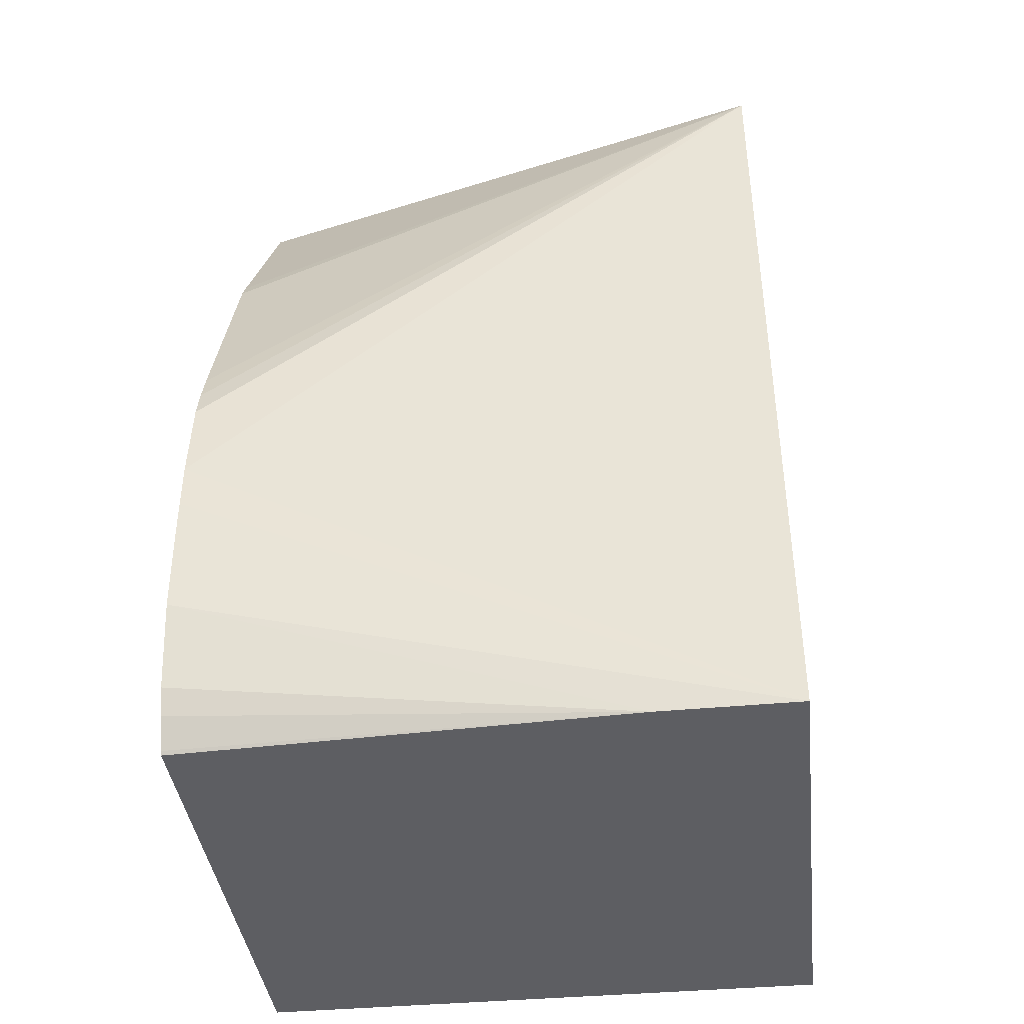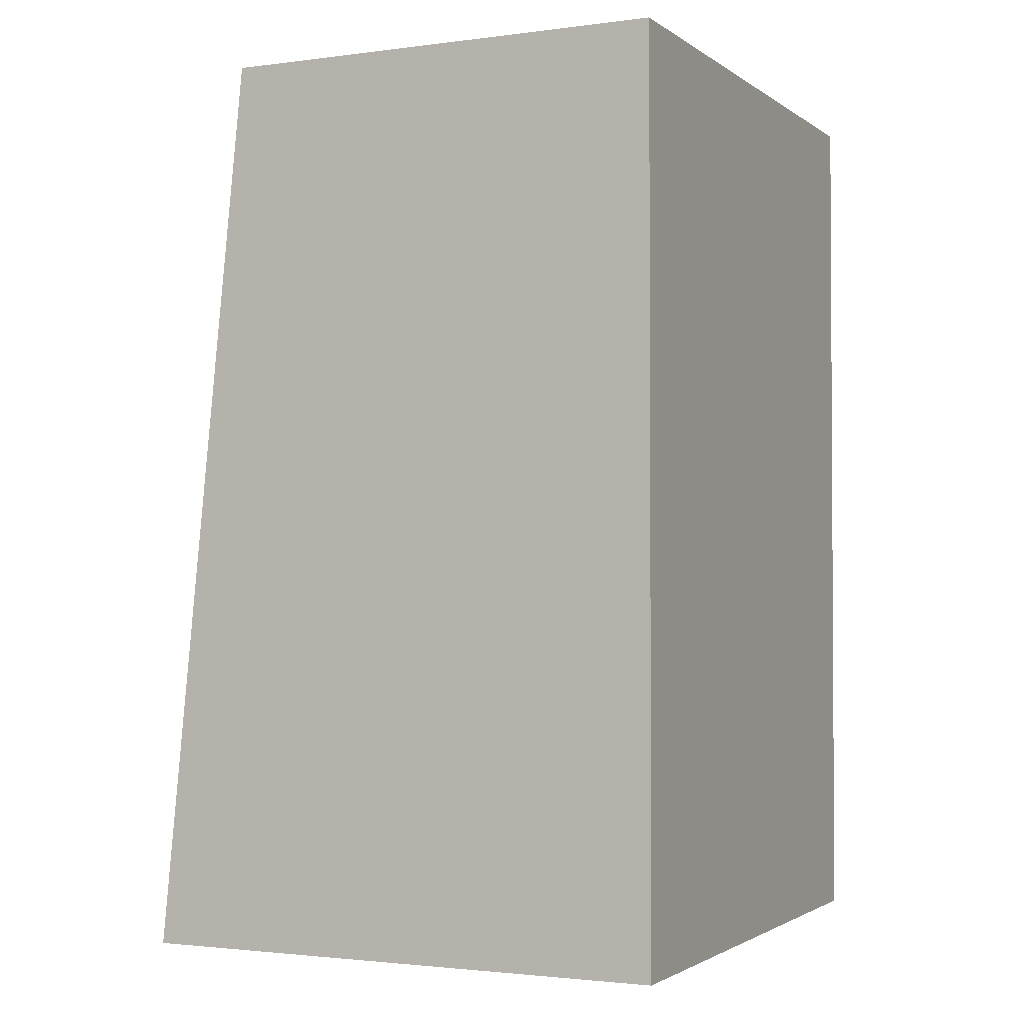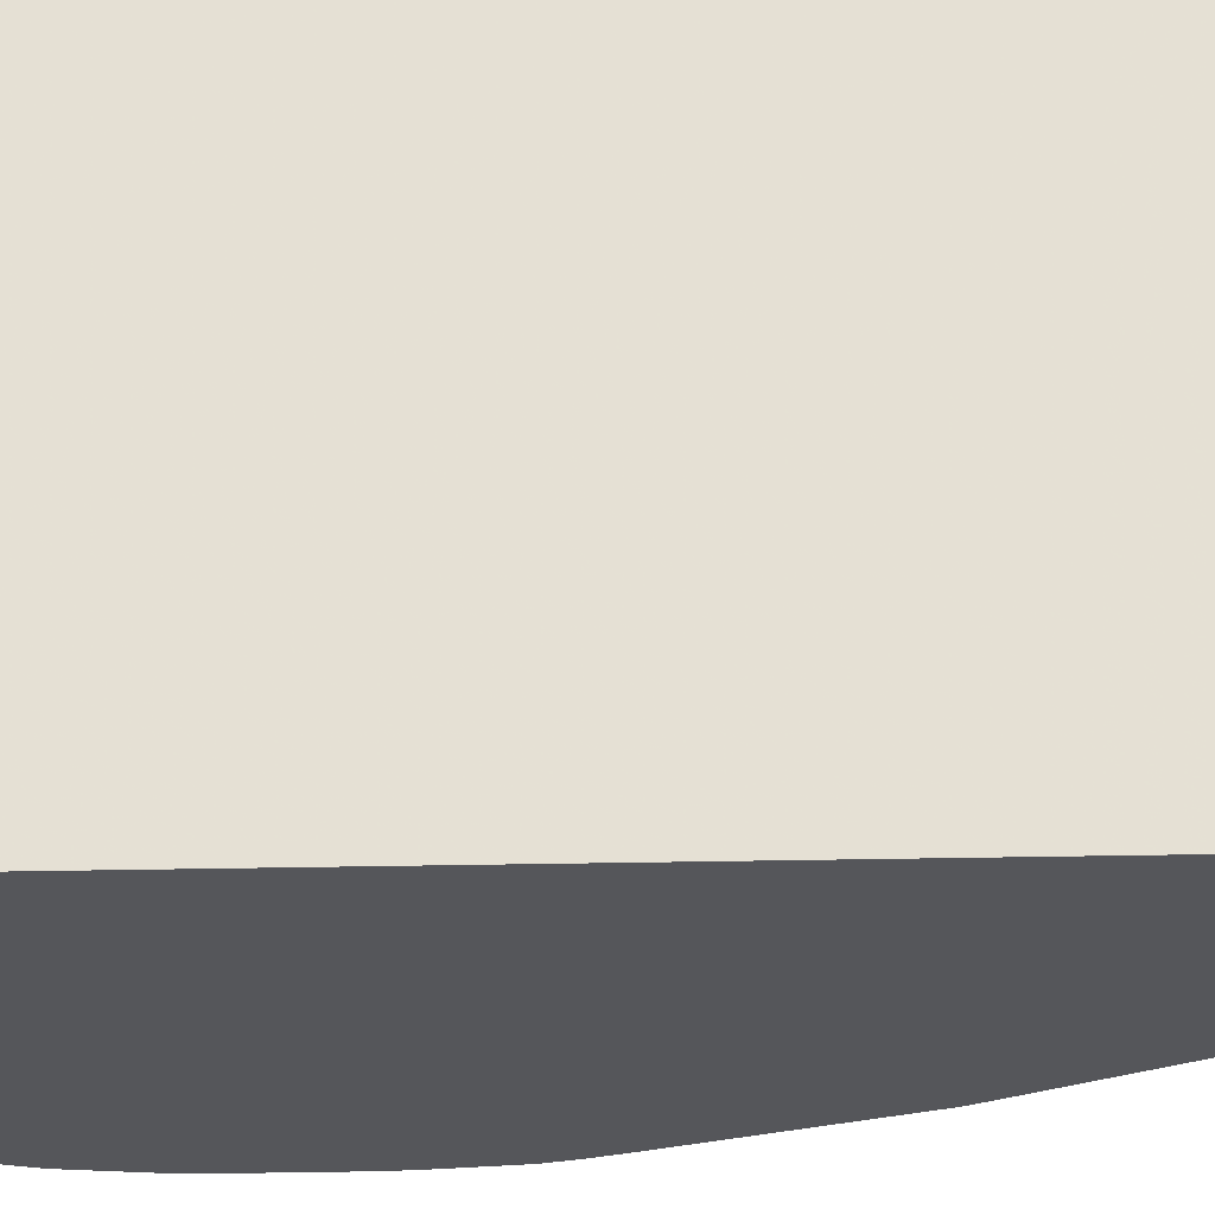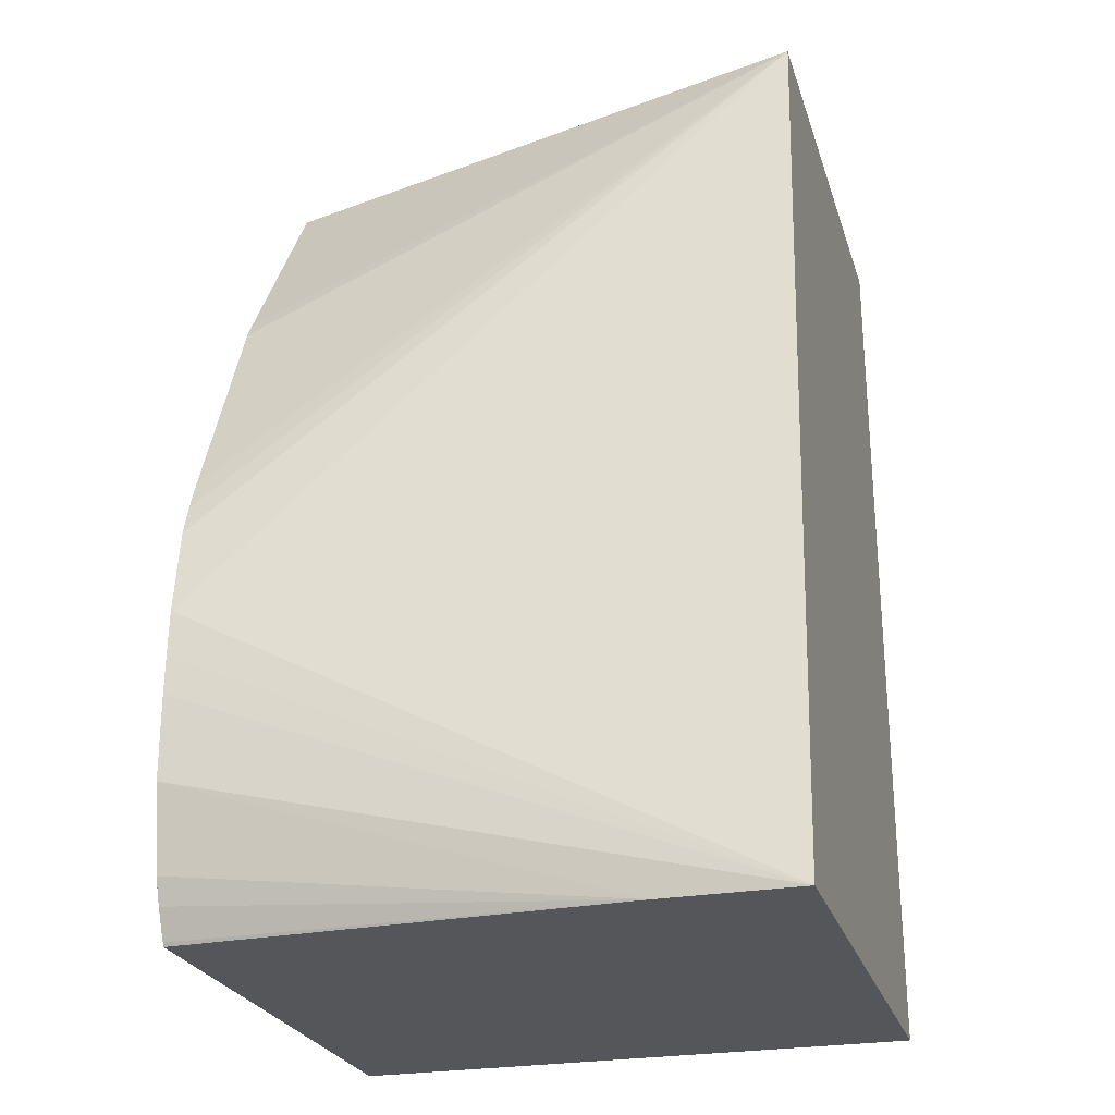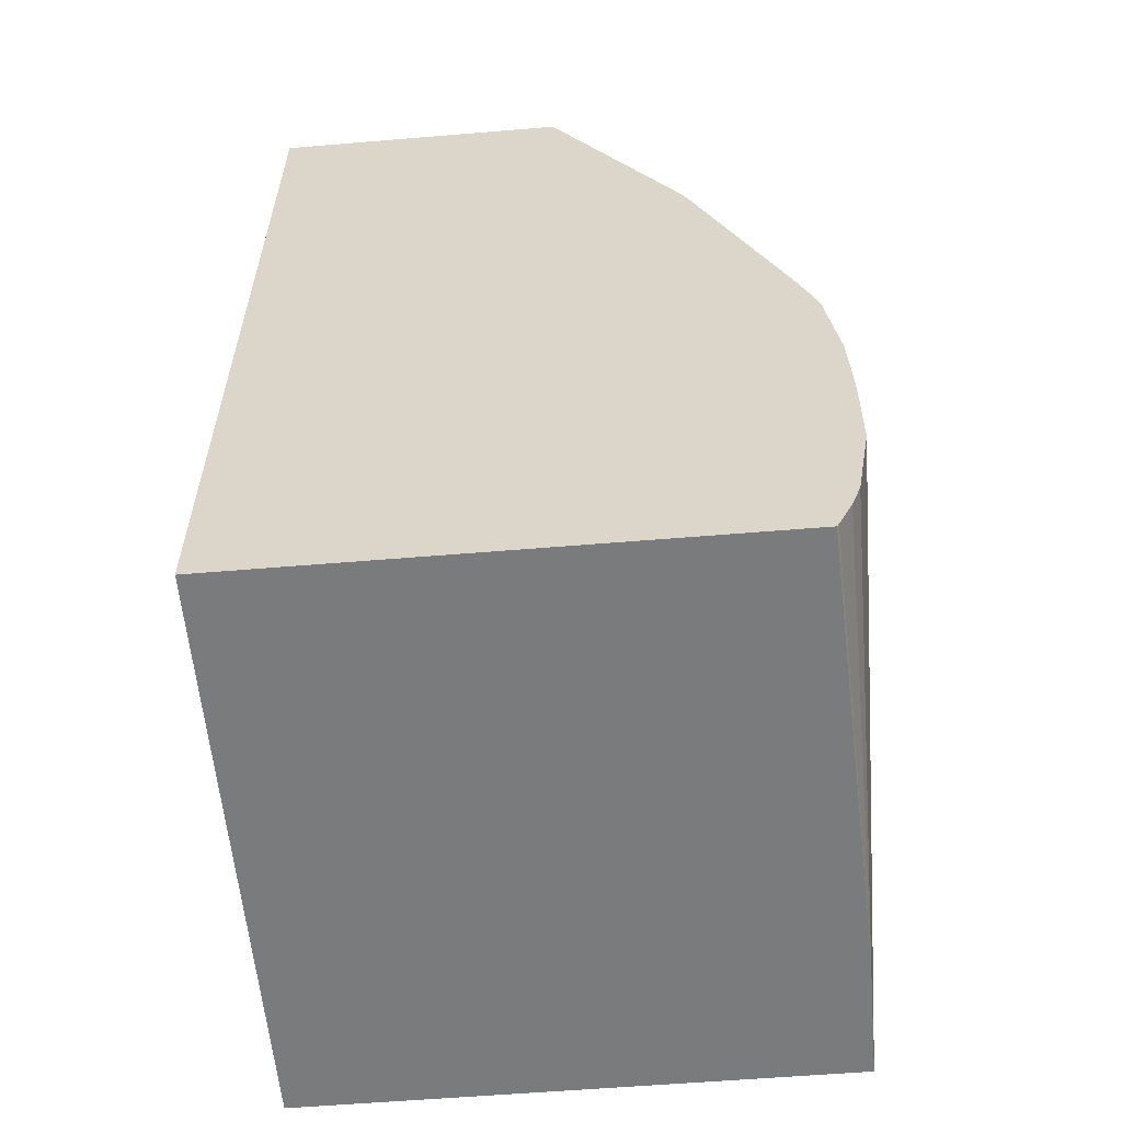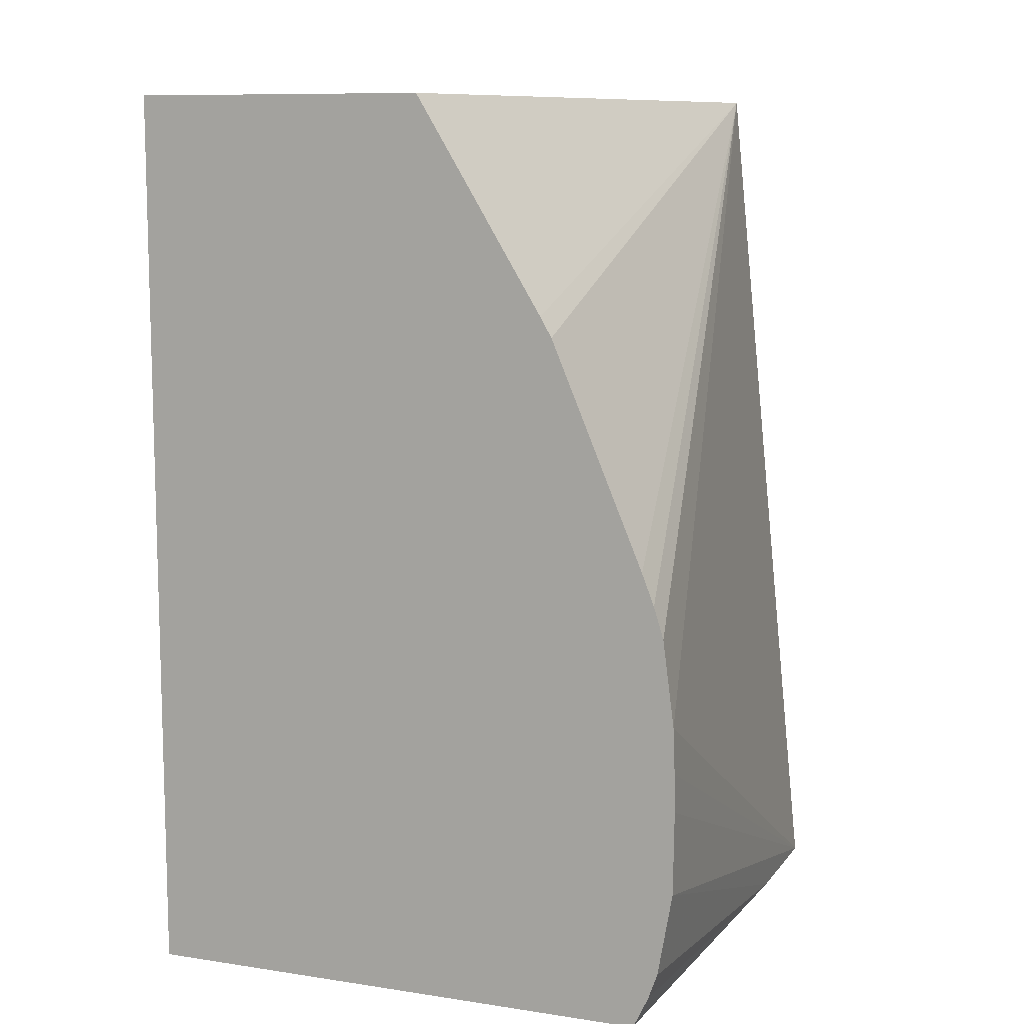
<metadata>
{"format":"obj","ext":"obj","renderer":"f3d","projection":"perspective","resolution":1024,"background":"white","views":[{"elev":-39.2,"azim":96.6,"up":"+Z"},{"elev":-2.0,"azim":-154.6,"up":"+Z"},{"elev":-25.9,"azim":-87.8,"up":"+Y"},{"elev":-25.5,"azim":106.0,"up":"+Z"},{"elev":-58.3,"azim":4.9,"up":"+Z"},{"elev":9.9,"azim":21.3,"up":"+Z"}]}
</metadata>
<code>
v -0.01475 0.00219 -0.002238
v -0.01475 0.007065 -0.002238
v -0.01039 0.00219 -0.002238
v -0.01475 0.00219 0.005322
v -0.01021 0.007065 -0.002238
v -0.01475 0.007065 0.005322
v -0.01022 0.005914 -0.002238
v -0.01037 0.00219 -0.002208
v -0.01227 0.00219 0.005322
v -0.01007 0.00219 0.0003359
v -0.01006 0.00219 -4.226e-05
v -0.01005 0.00219 -0.0003612
v -0.01006 0.00219 -0.0007283
v -0.01006 0.00219 -0.001059
v -0.01098 0.007065 0.005322
v -0.01018 0.00219 -0.001756
v -0.01026 0.00219 -0.001969
v -0.01121 0.00219 0.003579
v -0.01016 0.00219 0.00105
v -0.01112 0.00219 0.003414
v -0.01035 0.00219 0.001577
v -0.01025 0.00219 0.001313
f 1 11 10
f 1 5 7
f 1 21 20
f 1 10 19
f 5 11 12
f 15 22 19
f 5 13 14
f 5 12 13
f 15 21 22
f 4 15 6
f 1 9 4
f 5 10 11
f 10 15 19
f 4 9 15
f 1 18 9
f 1 4 6
f 1 2 5
f 5 15 10
f 7 14 16
f 1 20 18
f 1 22 21
f 1 19 22
f 7 17 8
f 7 16 17
f 1 7 3
f 1 3 8
f 1 16 14
f 3 7 8
f 5 14 7
f 1 8 17
f 1 13 12
f 1 12 11
f 1 17 16
f 1 14 13
f 15 18 20
f 2 15 5
f 2 6 15
f 1 6 2
f 15 20 21
f 9 18 15

</code>
